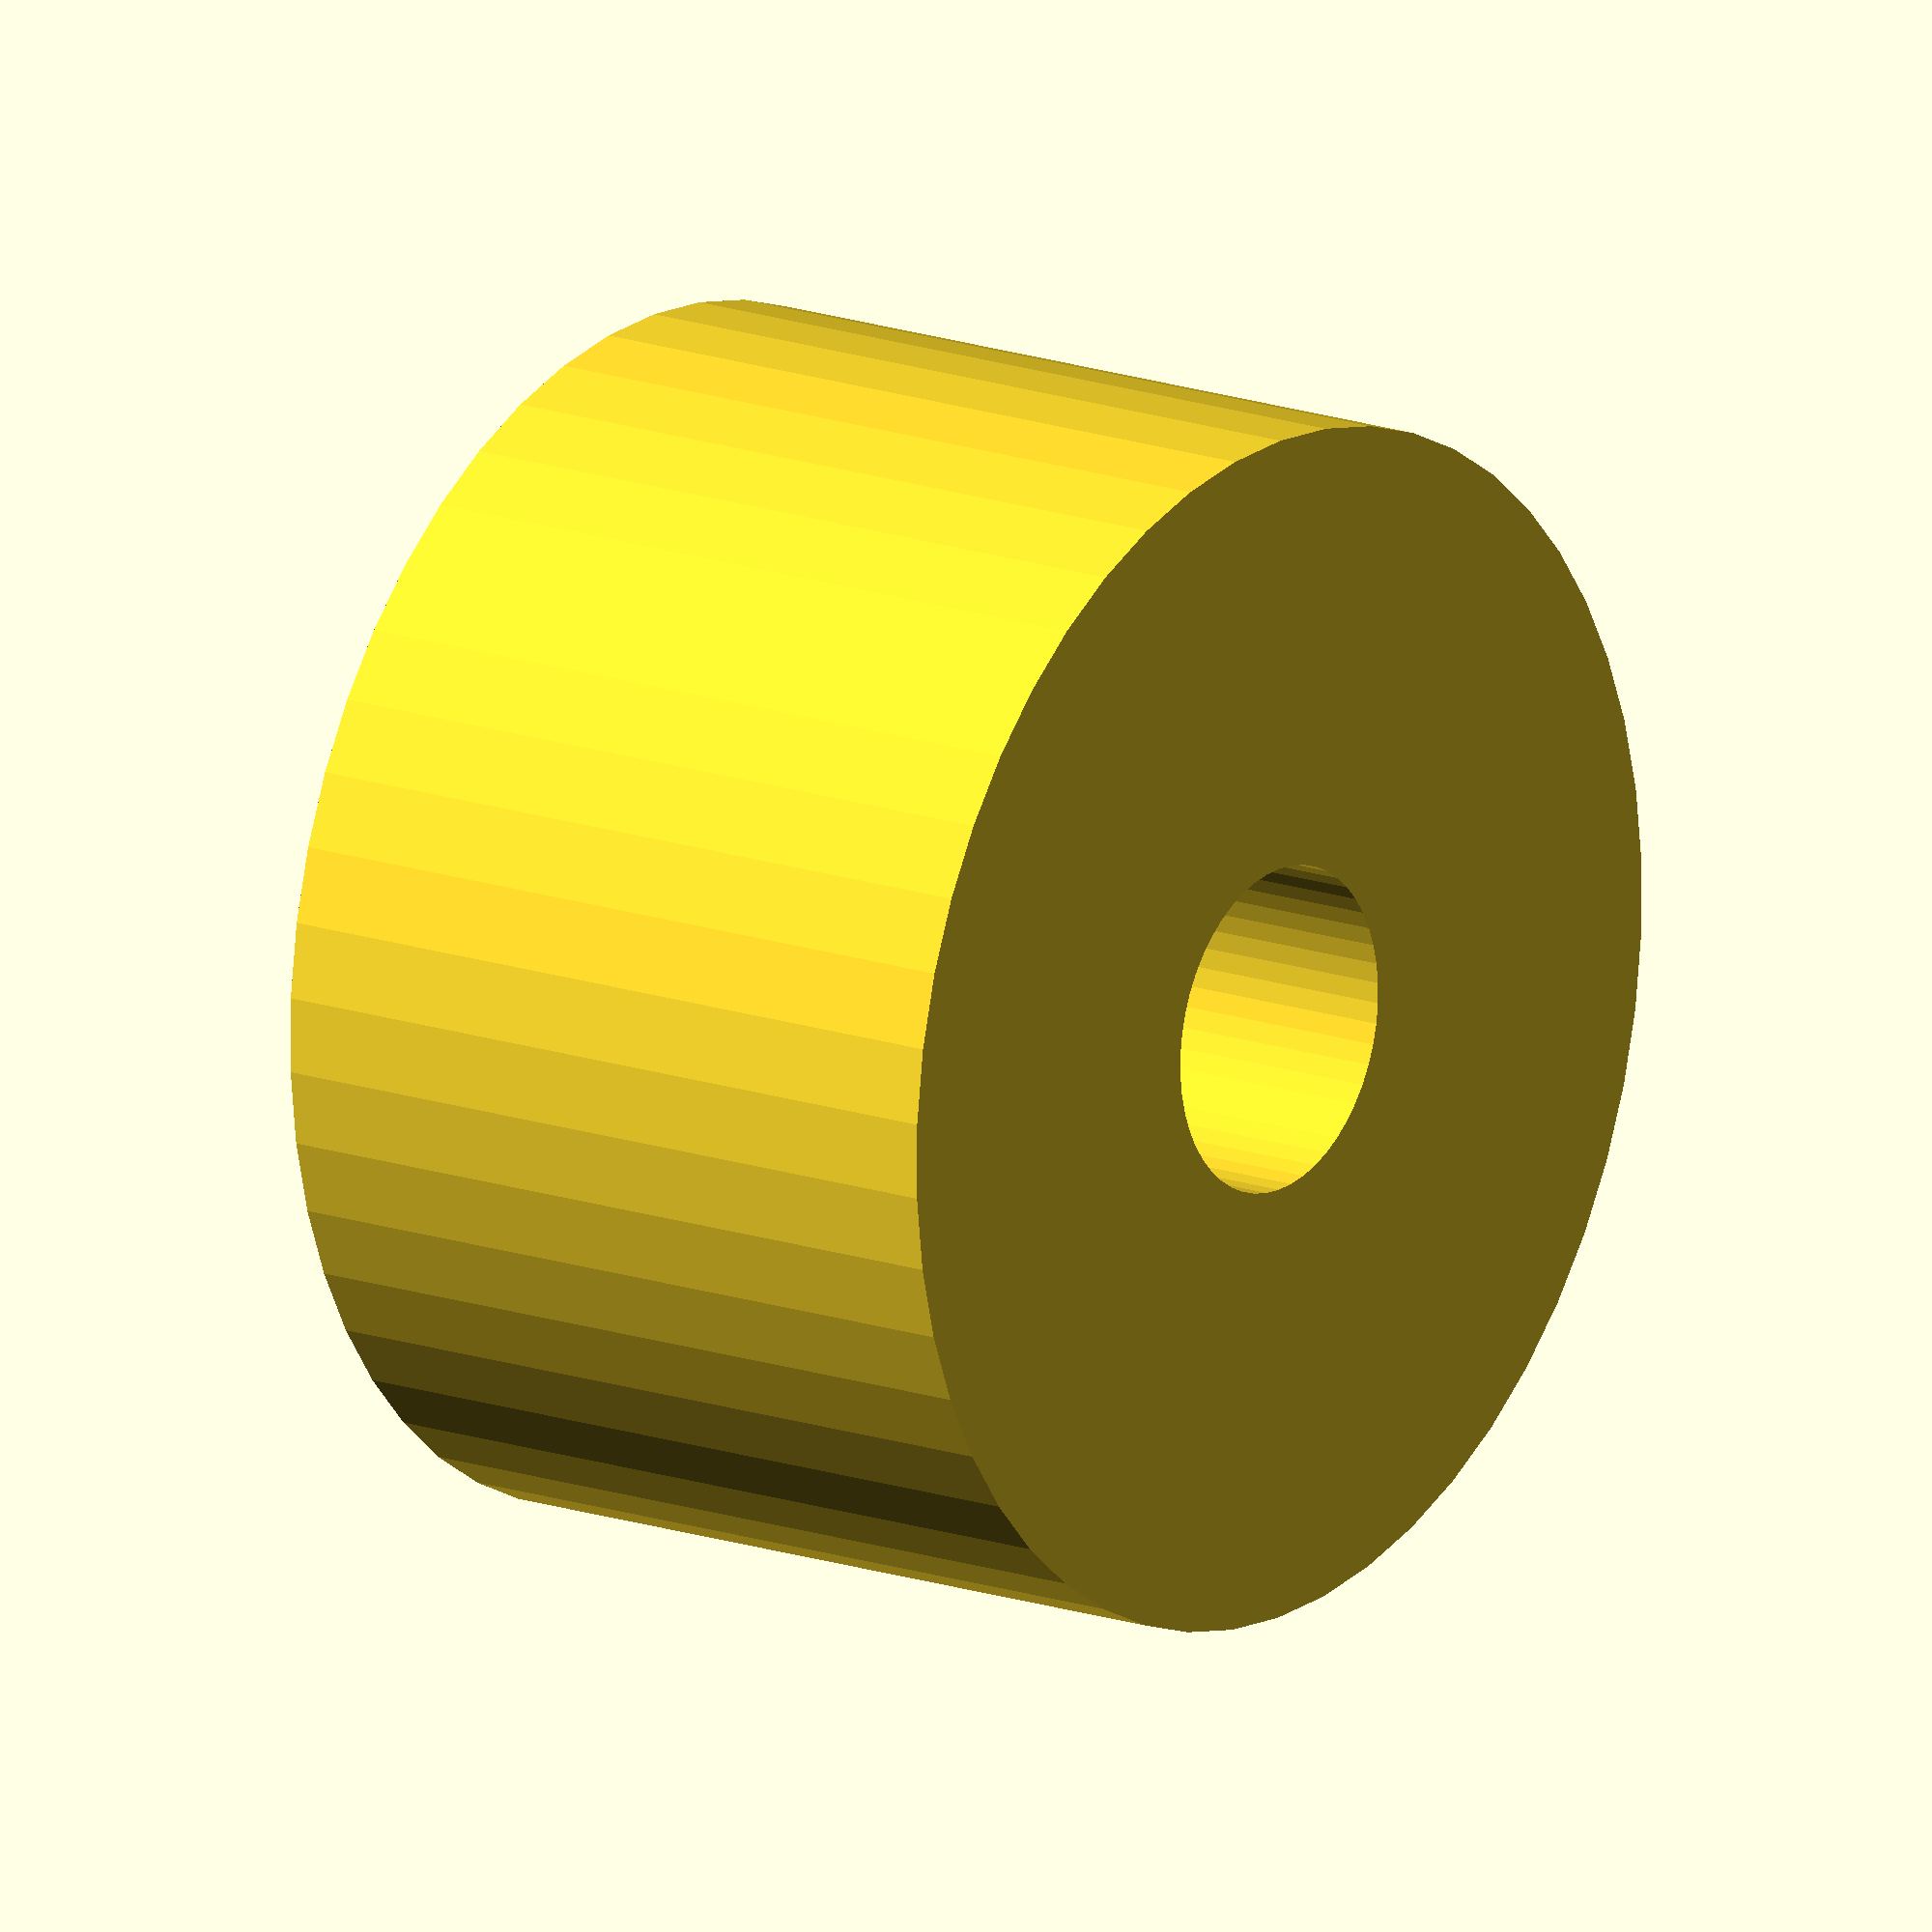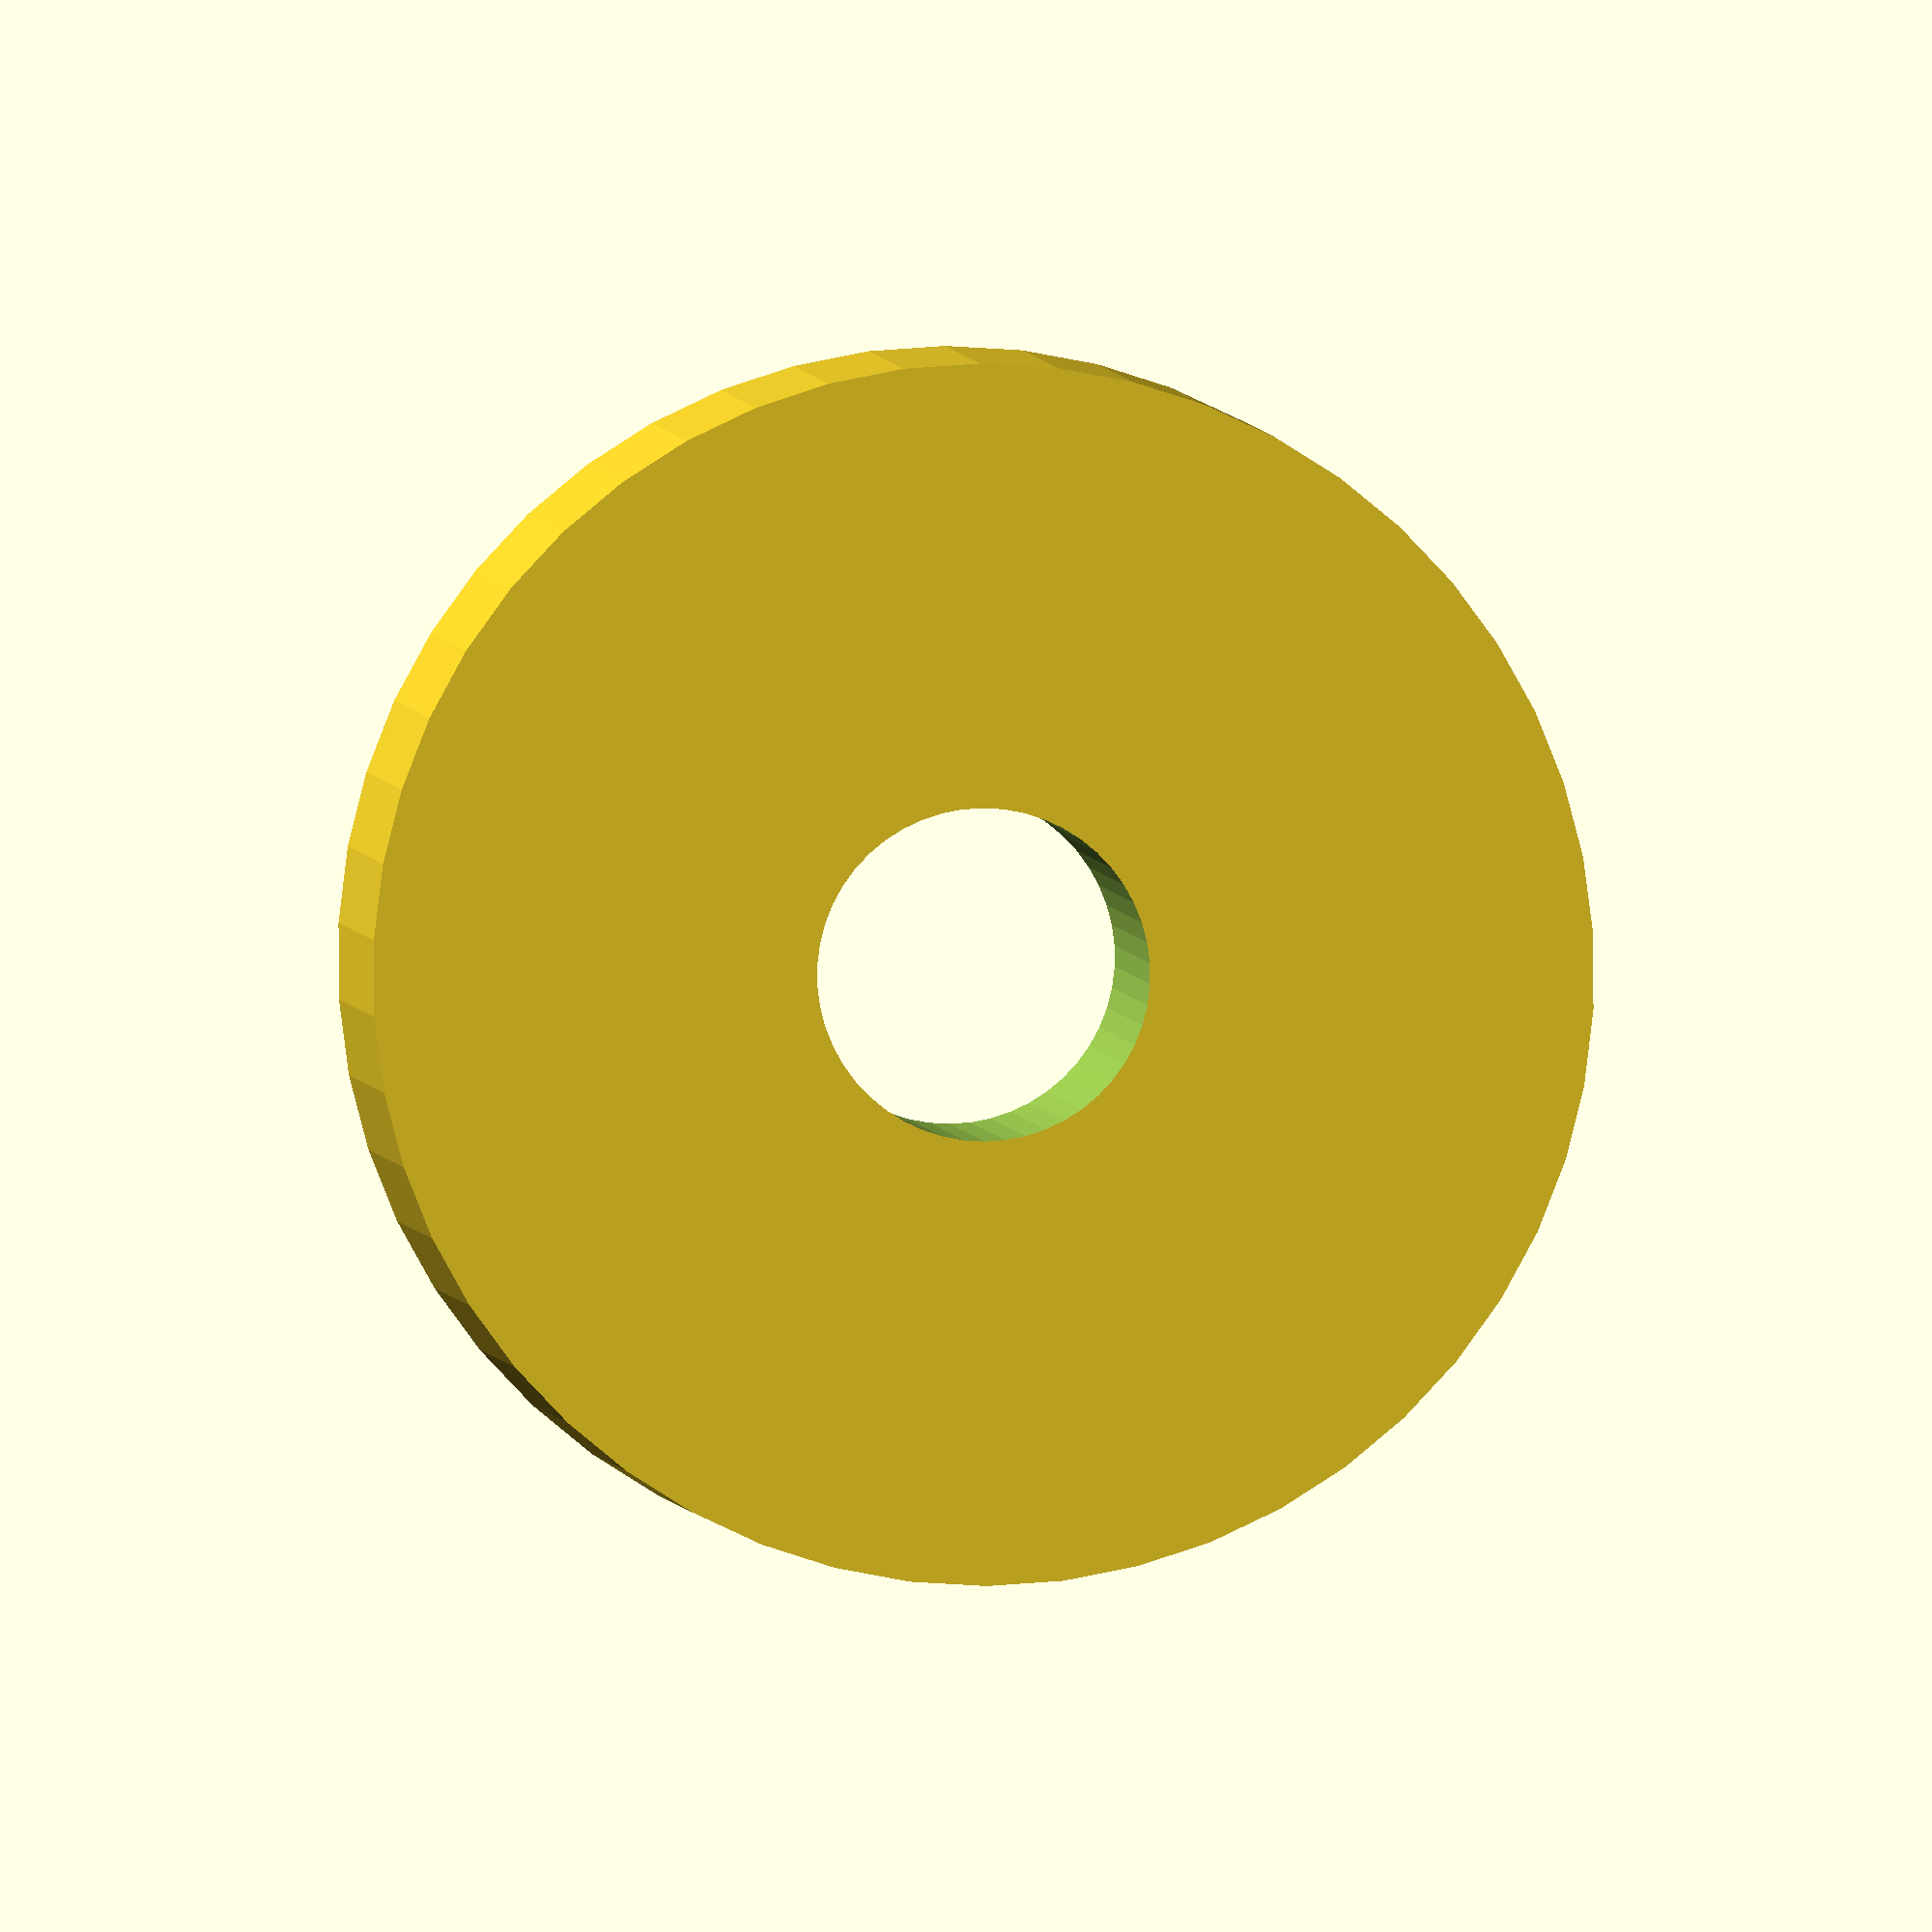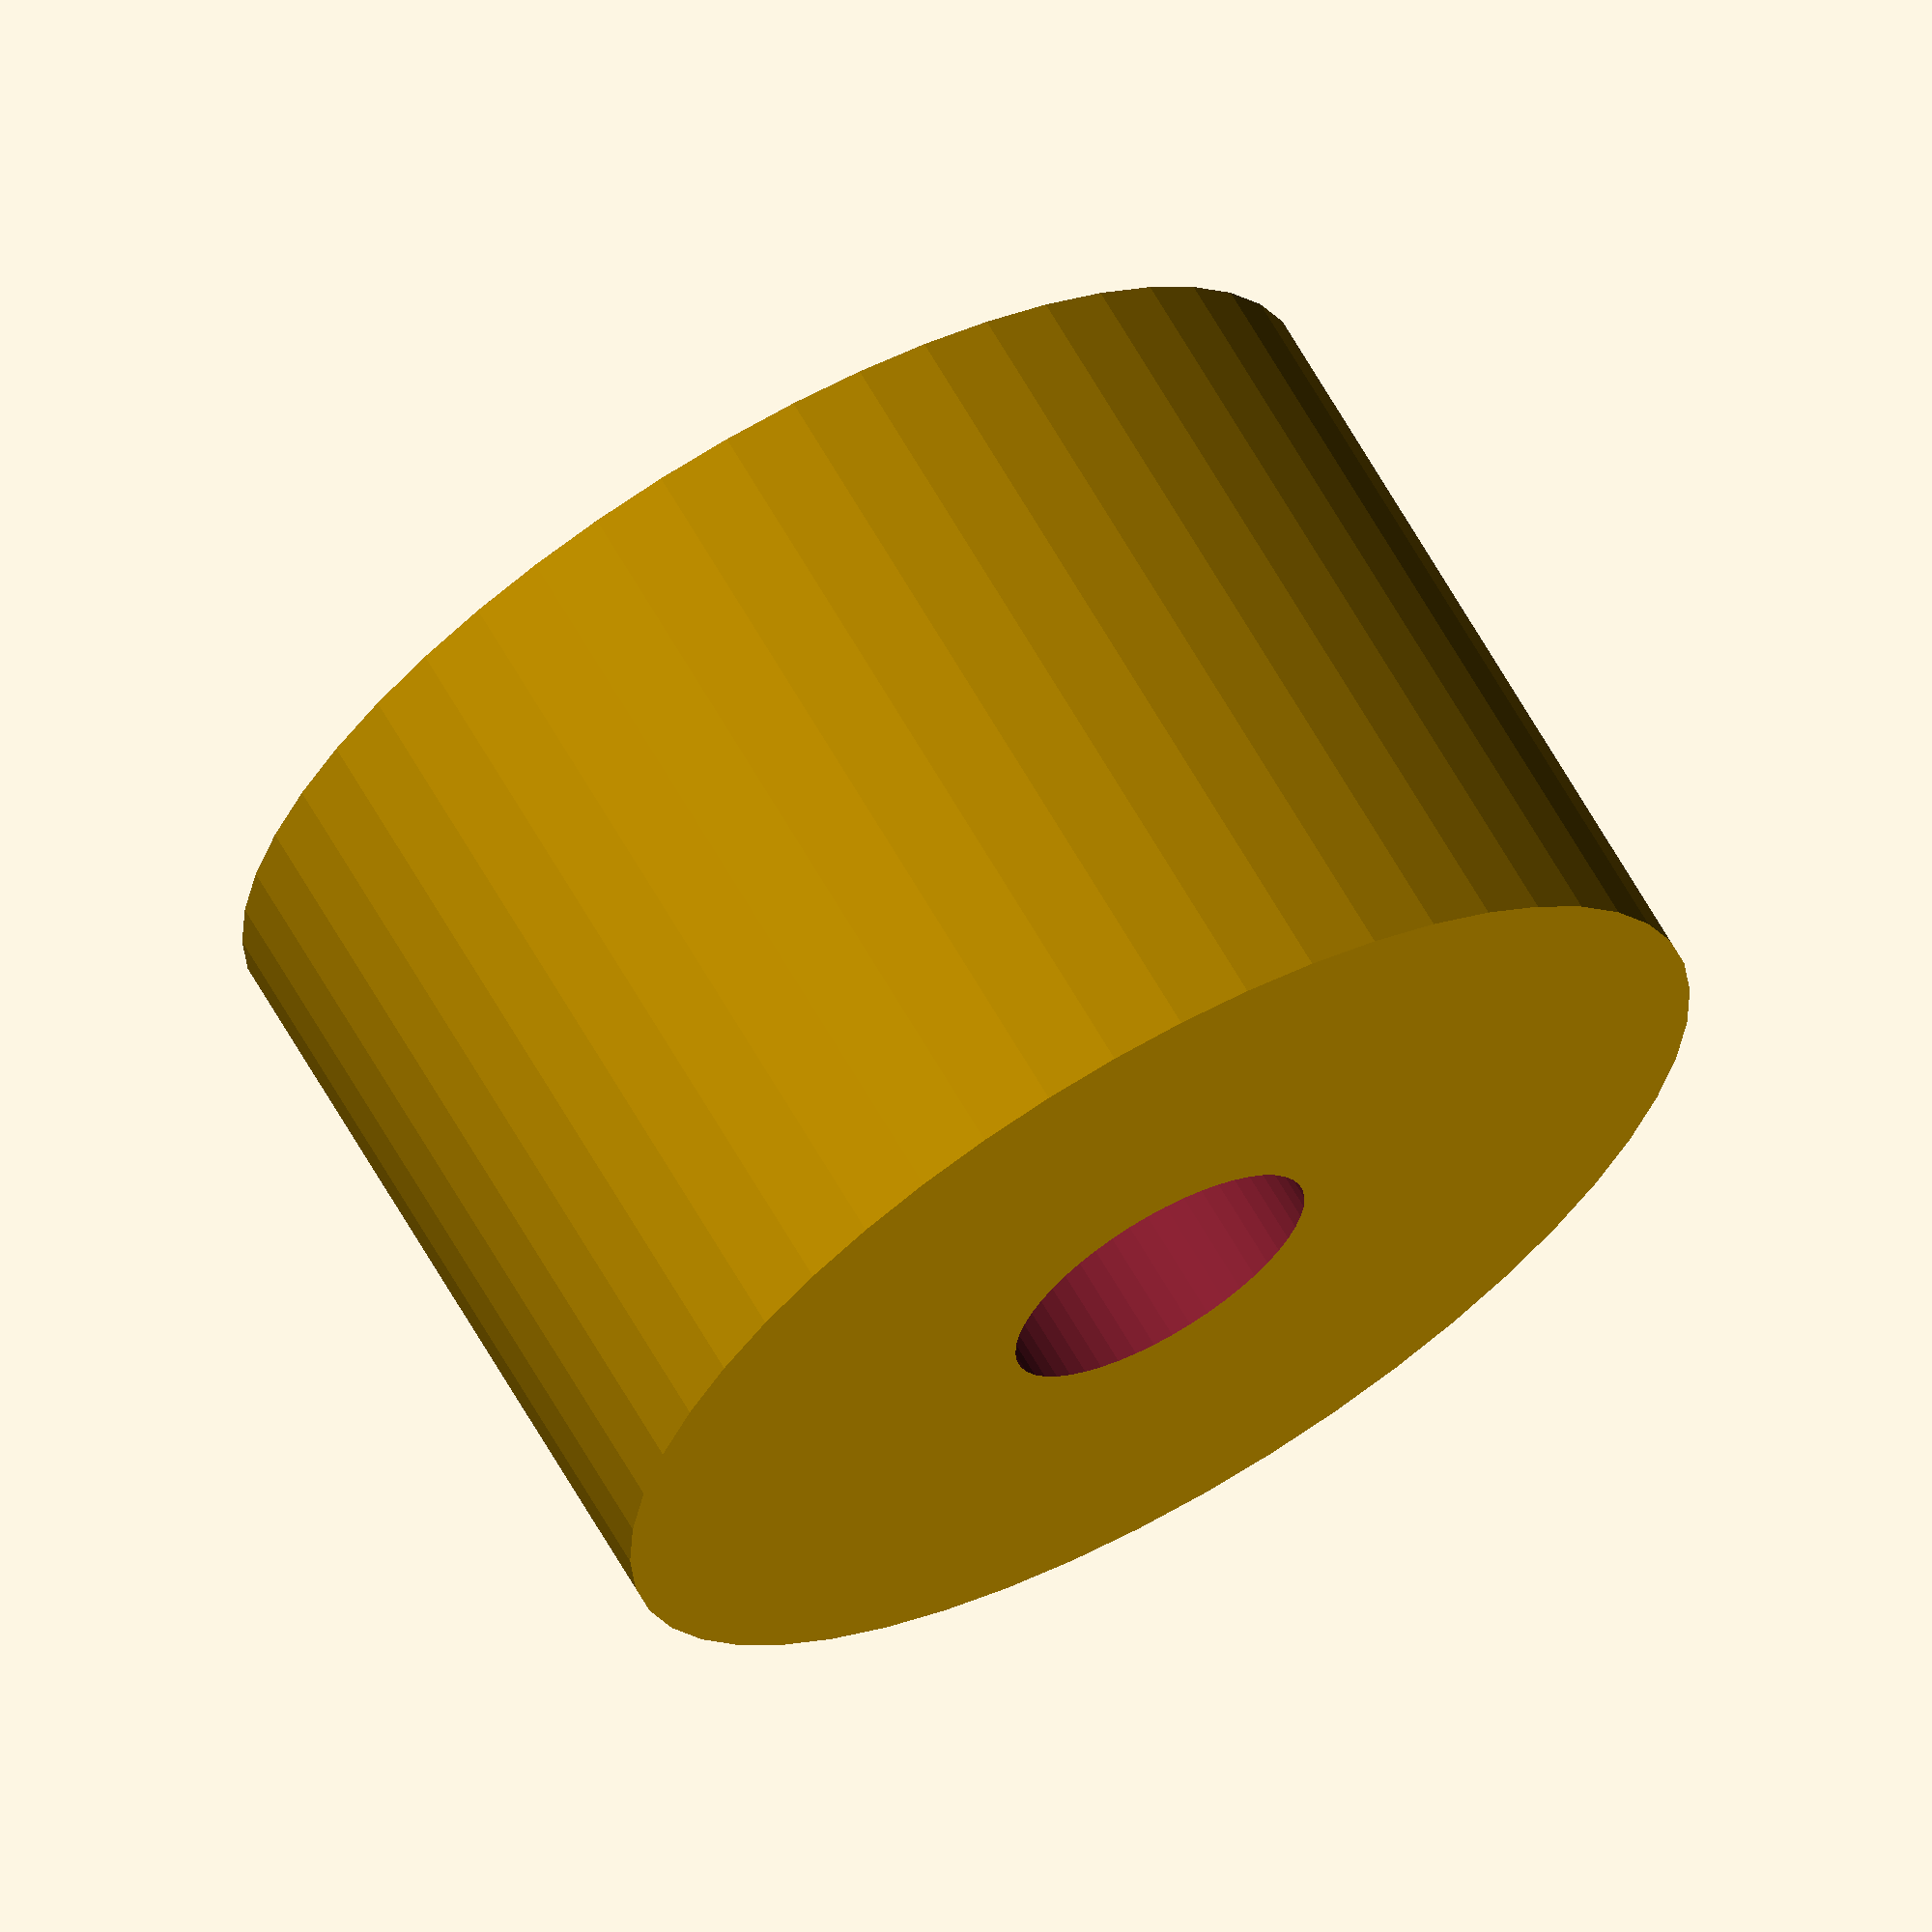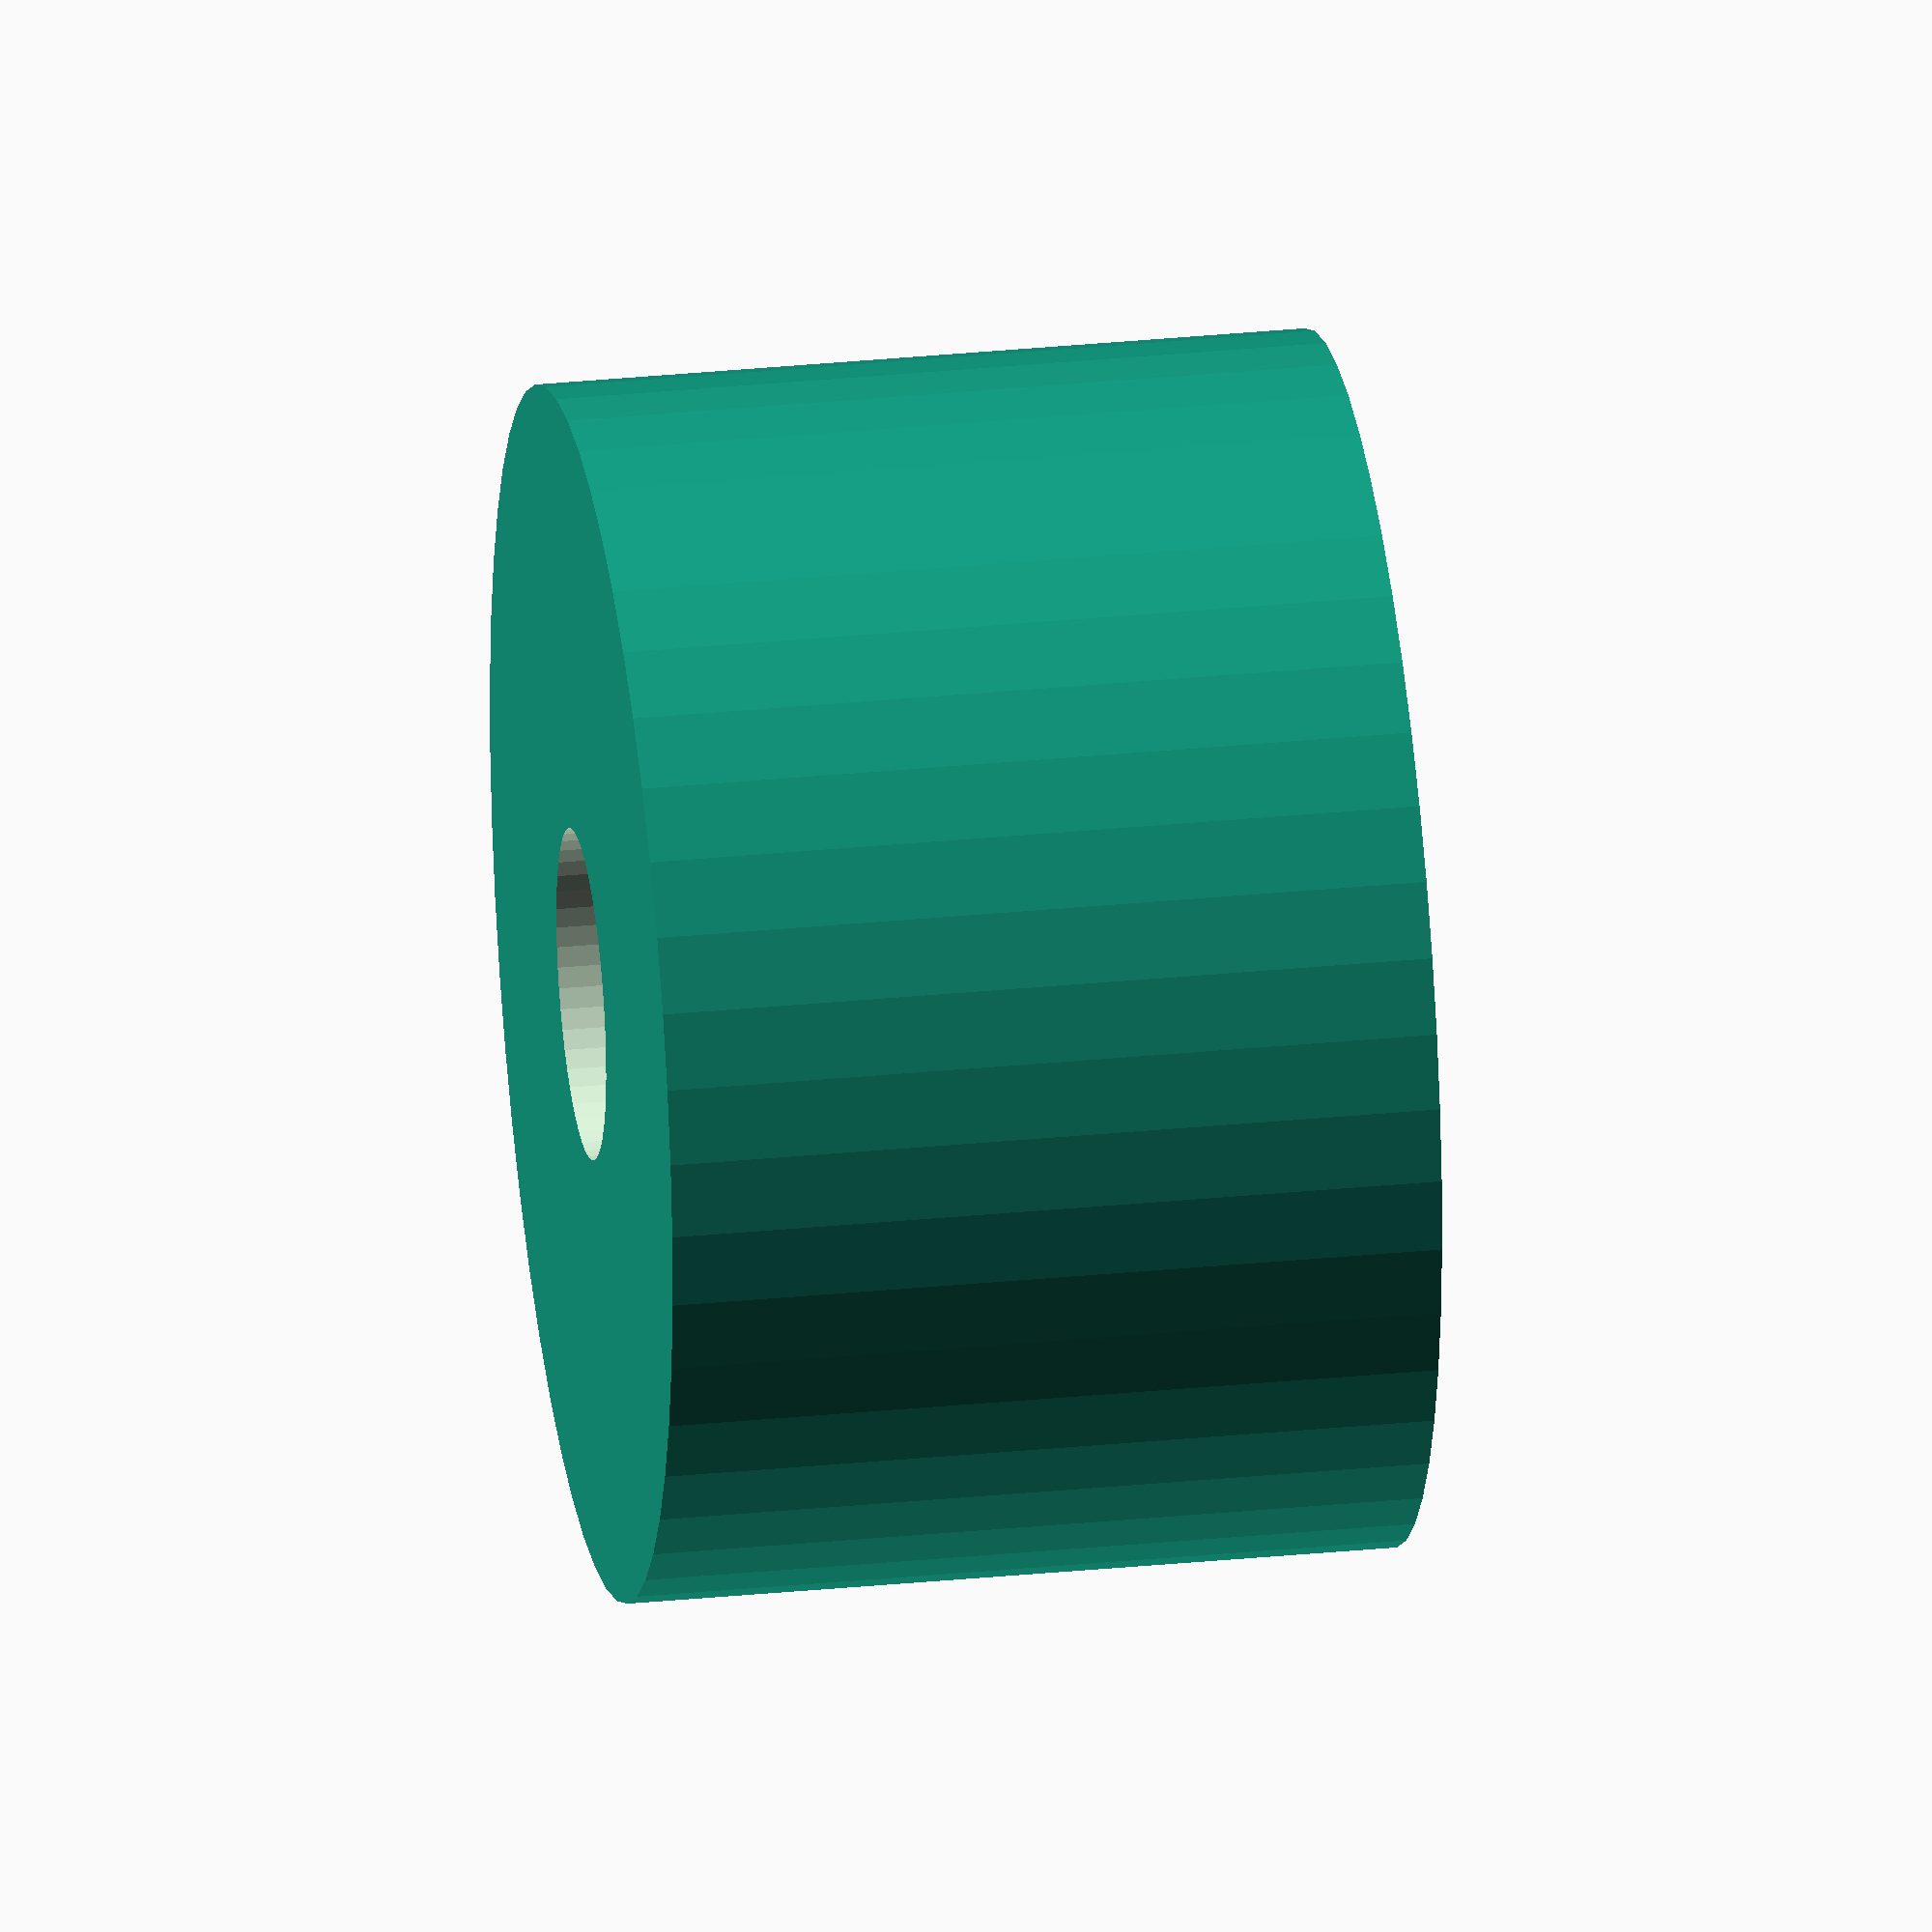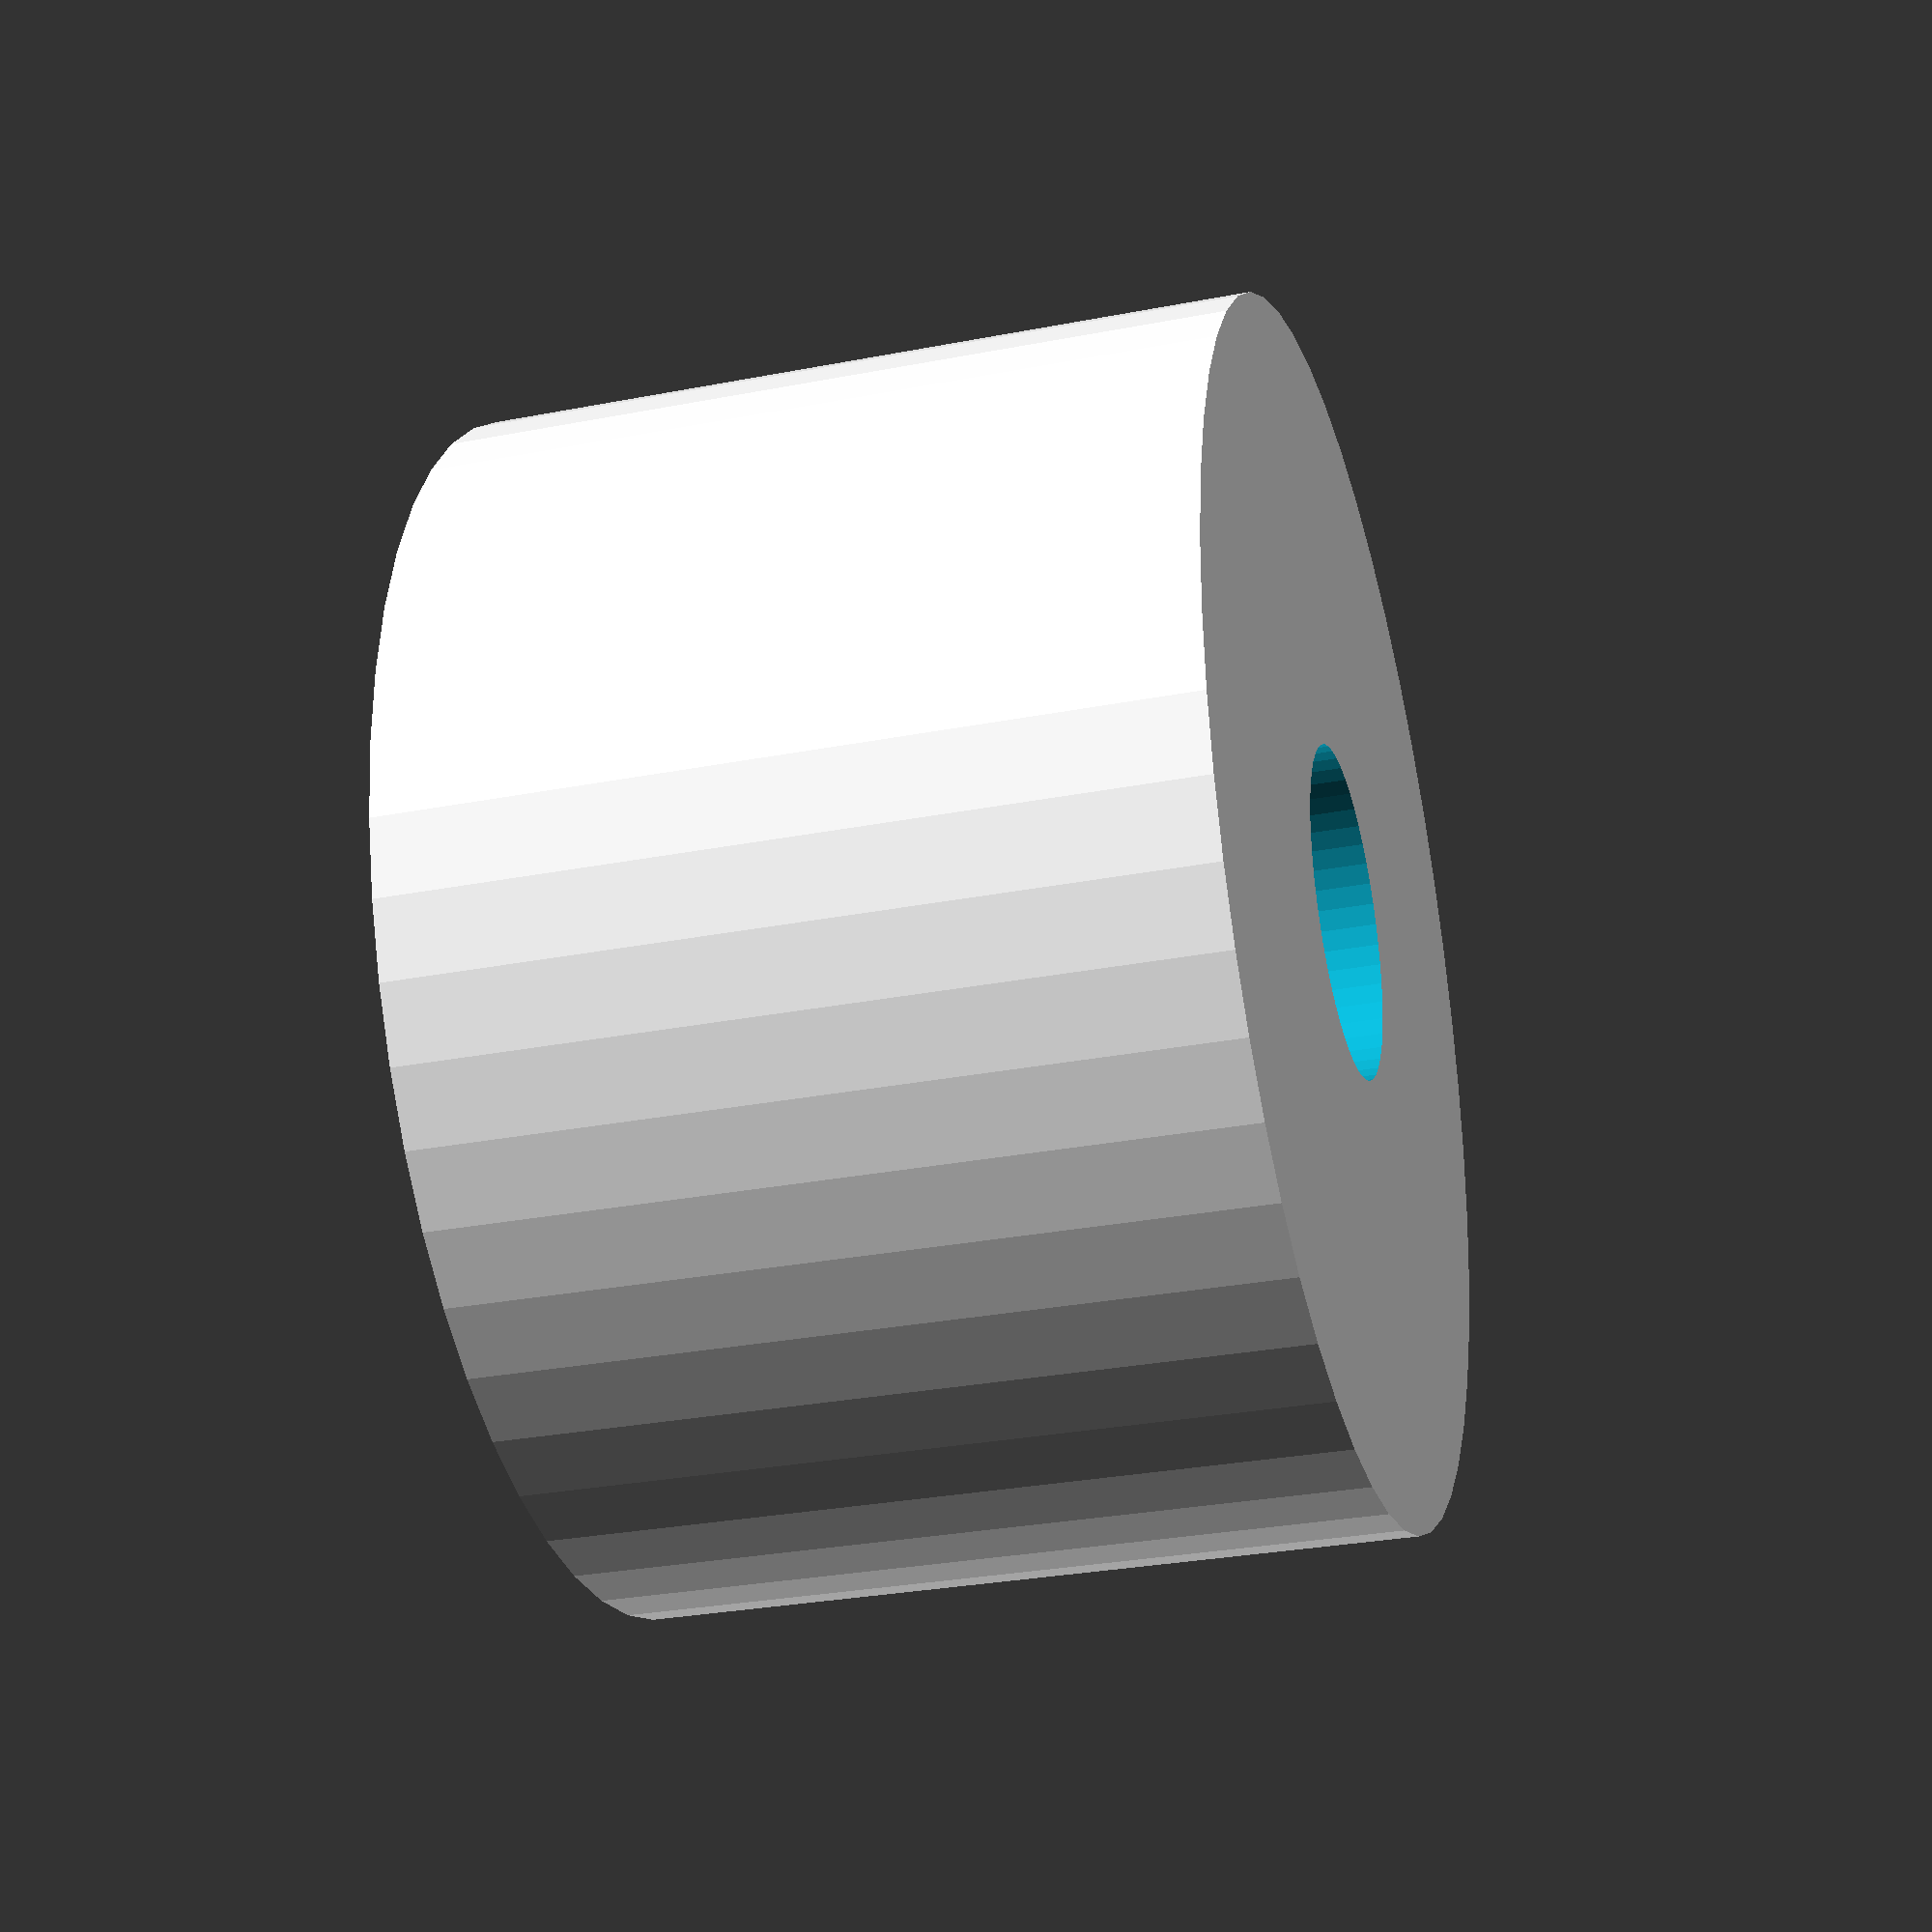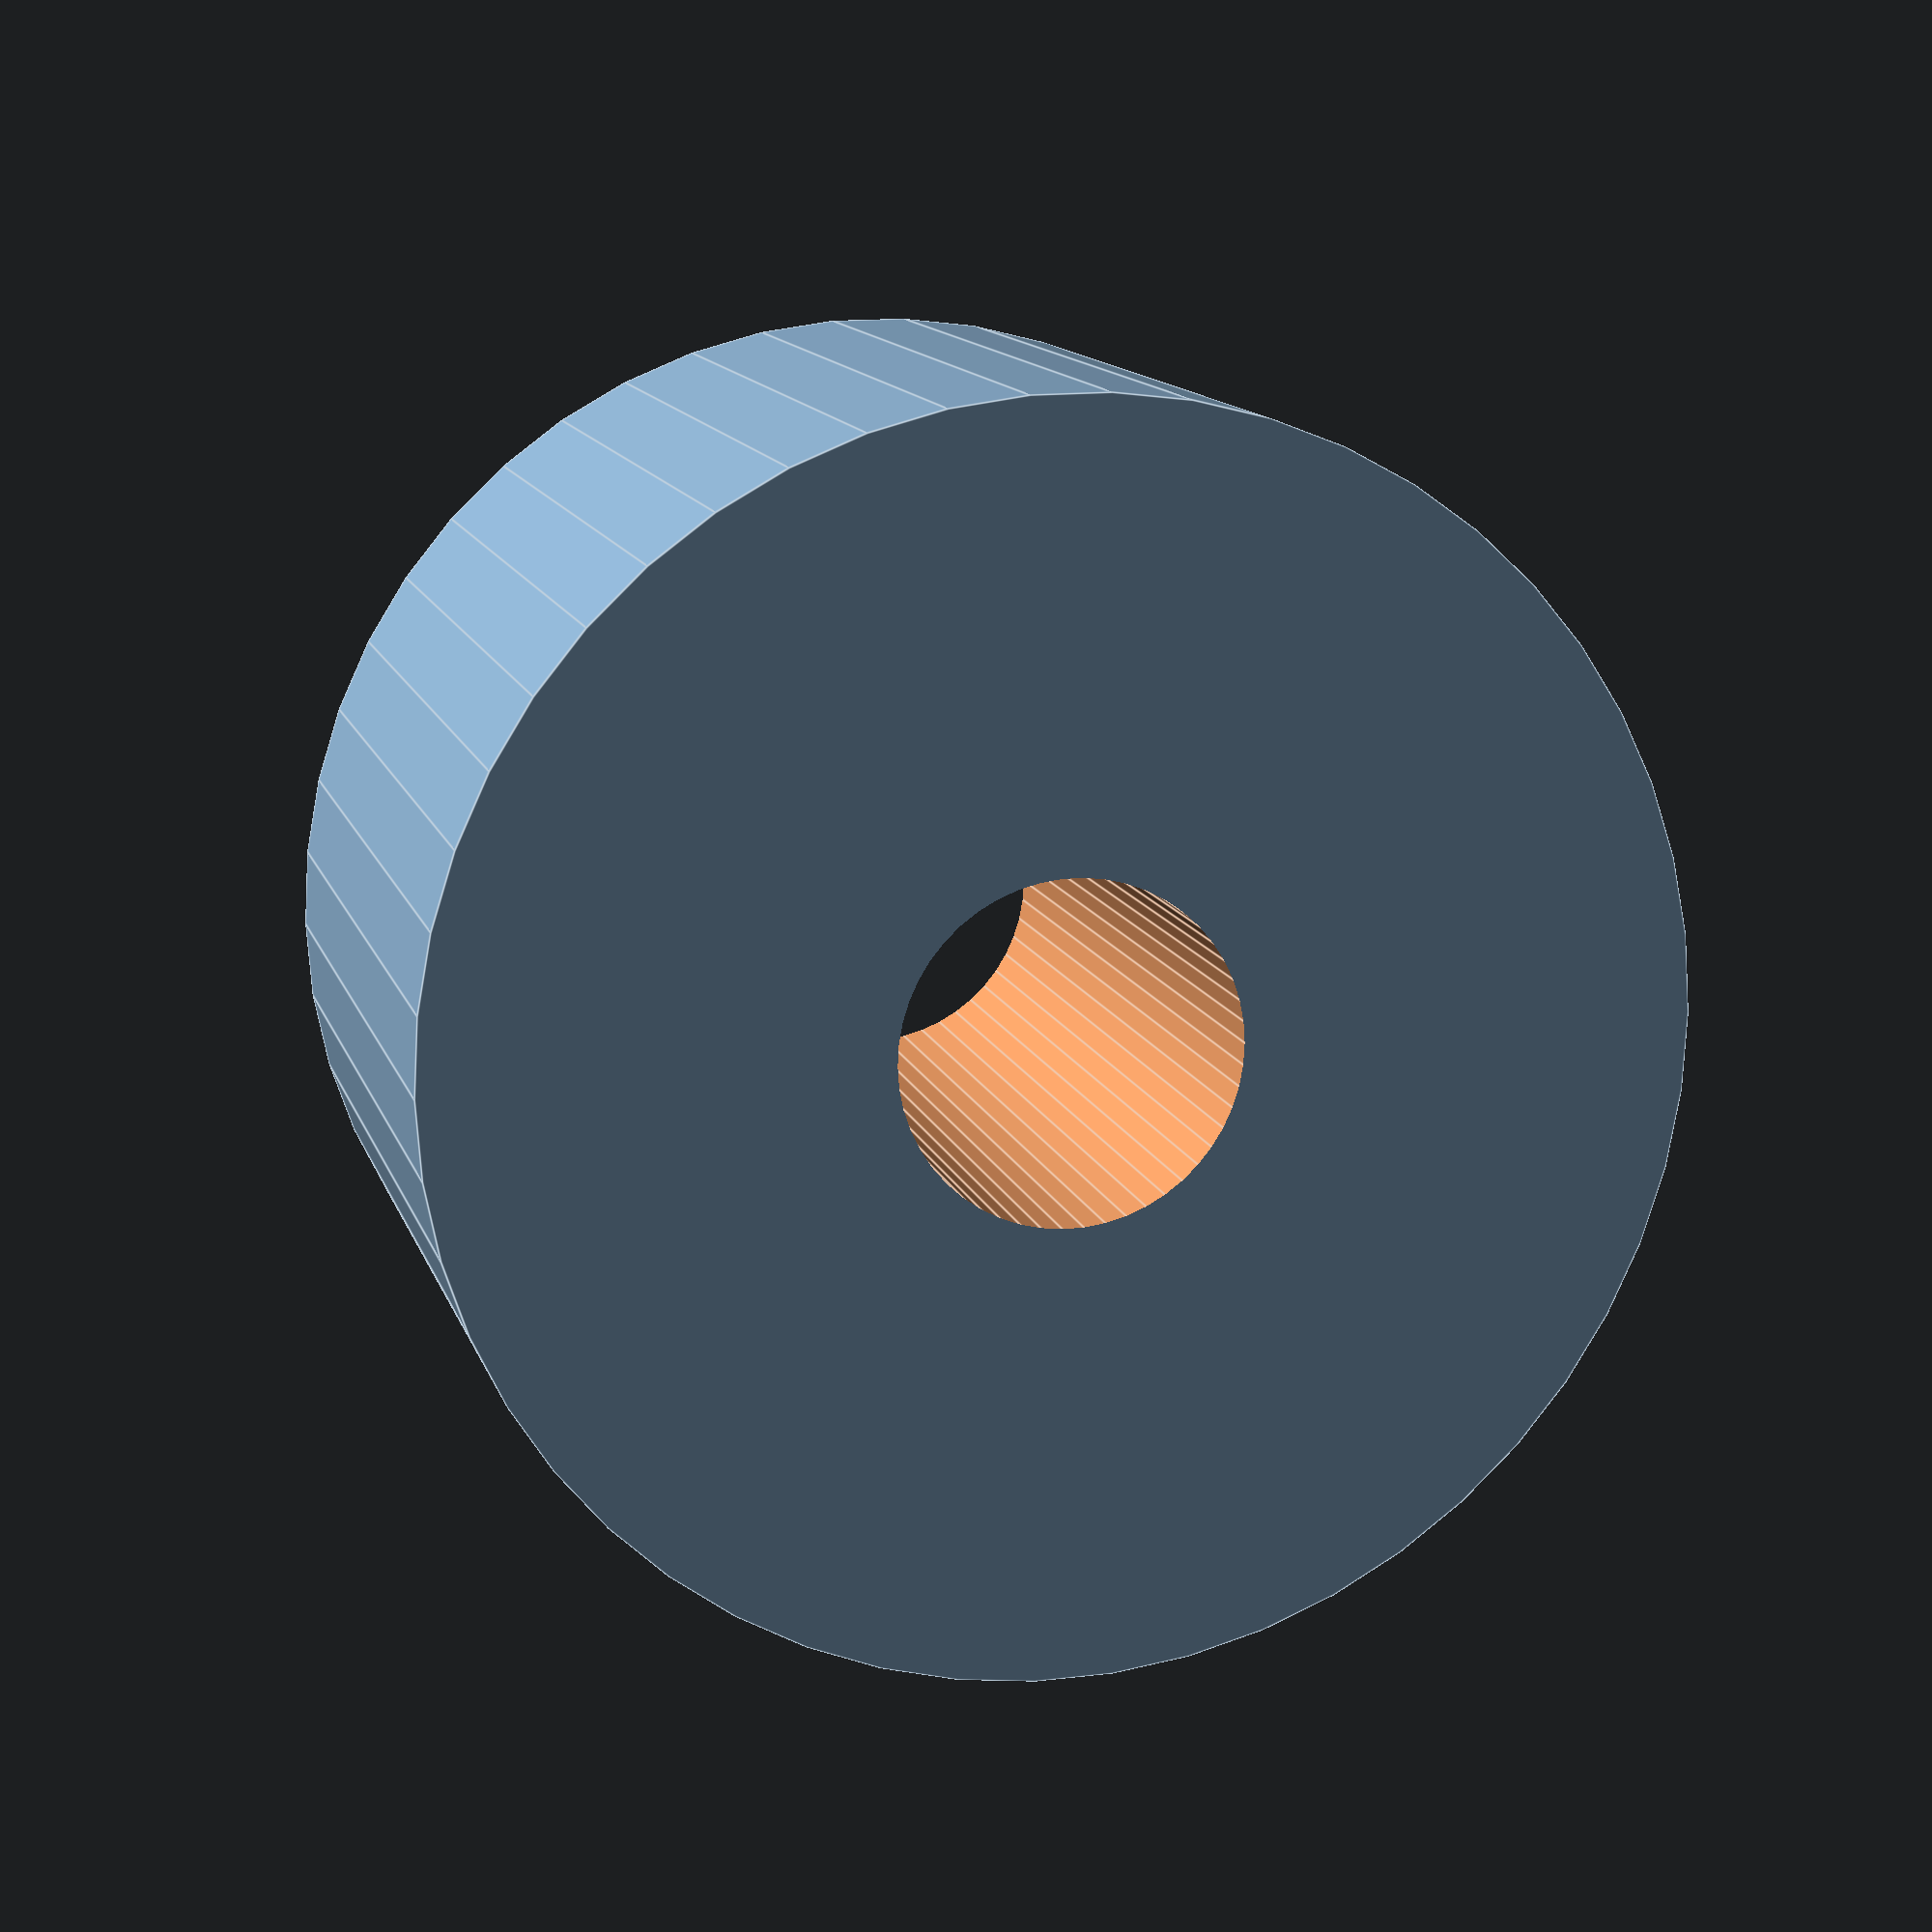
<openscad>
$fn = 50;


difference() {
	union() {
		translate(v = [0, 0, -3.5000000000]) {
			cylinder(h = 7, r = 5.5000000000);
		}
	}
	union() {
		translate(v = [0, 0, -100.0000000000]) {
			cylinder(h = 200, r = 1.5000000000);
		}
	}
}
</openscad>
<views>
elev=164.1 azim=3.8 roll=233.6 proj=o view=wireframe
elev=358.7 azim=269.7 roll=357.4 proj=o view=solid
elev=113.3 azim=272.3 roll=209.9 proj=o view=solid
elev=151.1 azim=41.1 roll=278.6 proj=o view=solid
elev=209.4 azim=233.7 roll=74.0 proj=p view=solid
elev=347.4 azim=158.0 roll=345.3 proj=p view=edges
</views>
